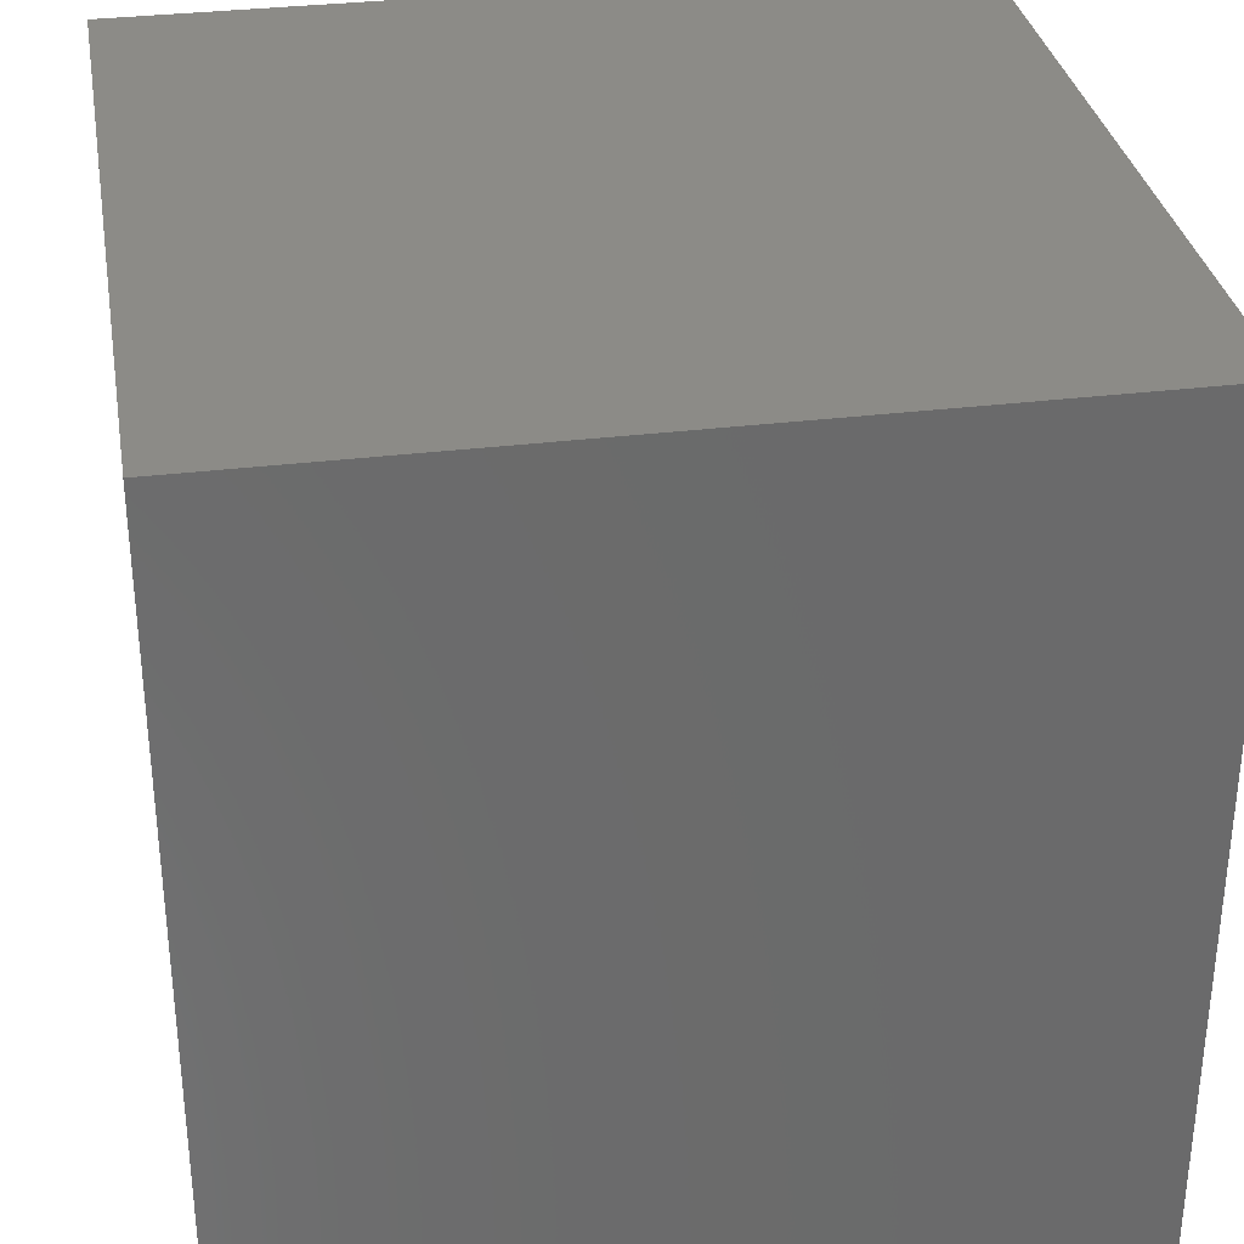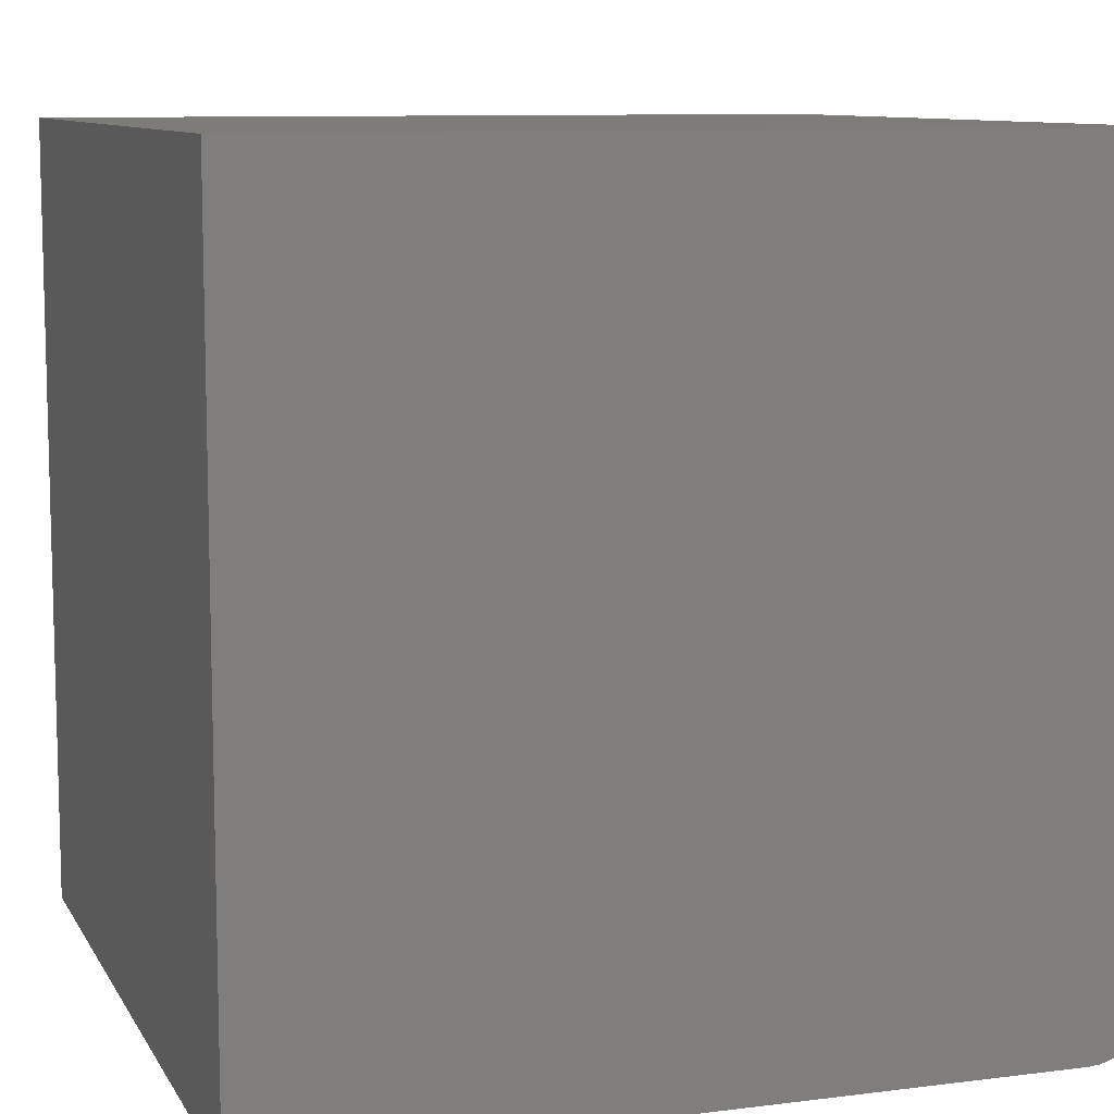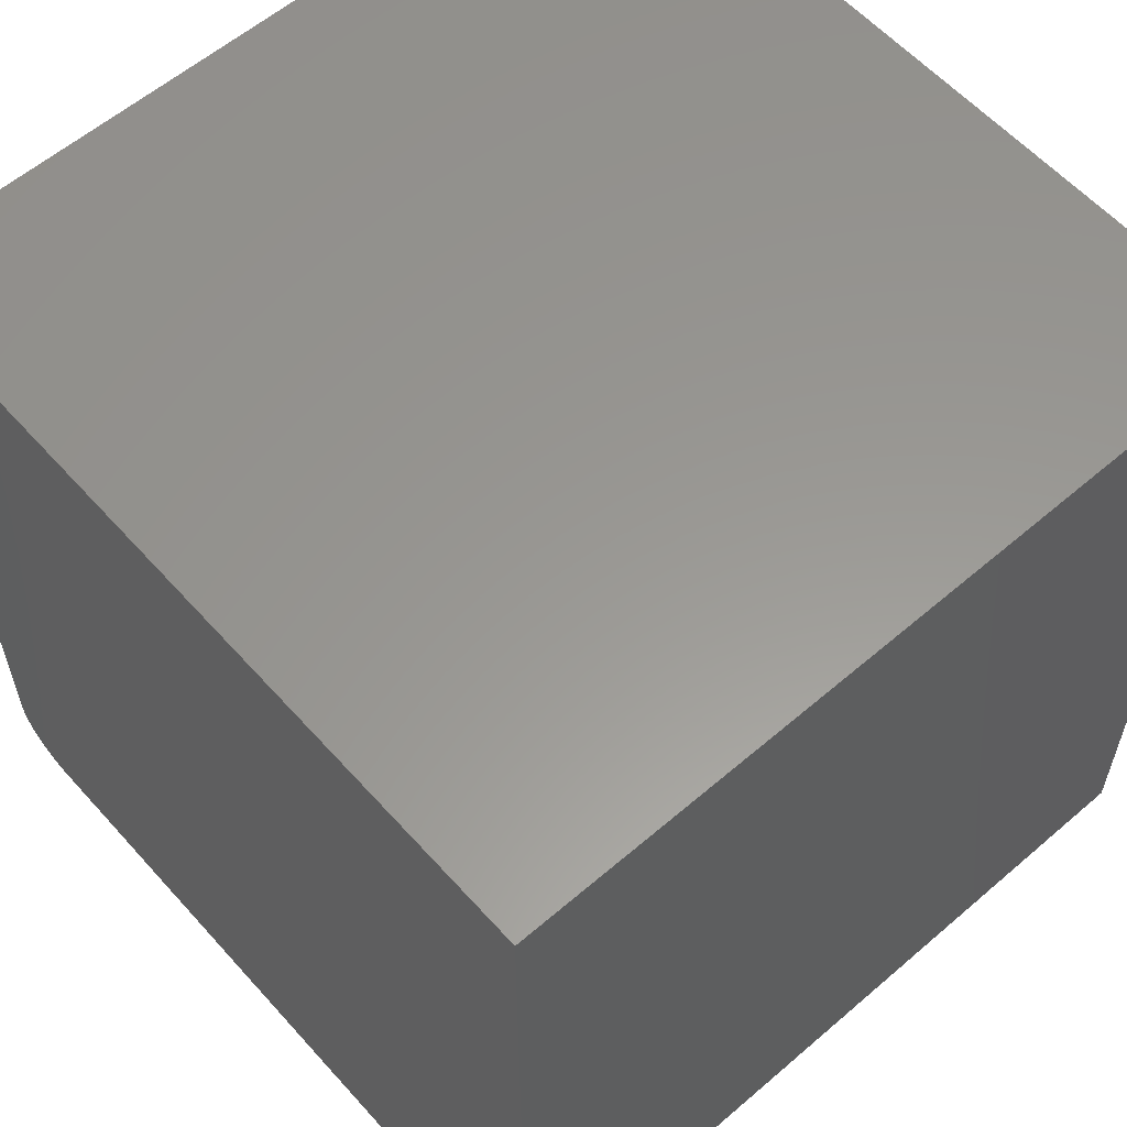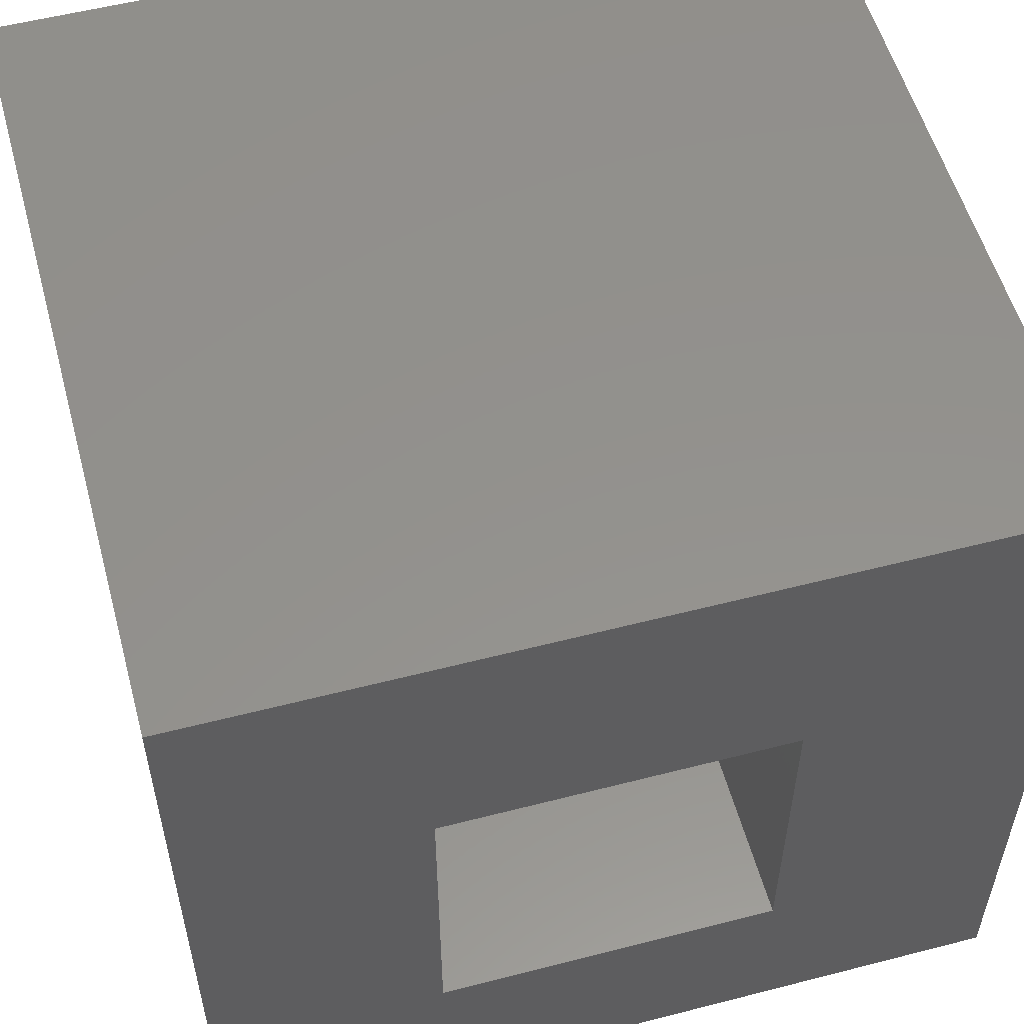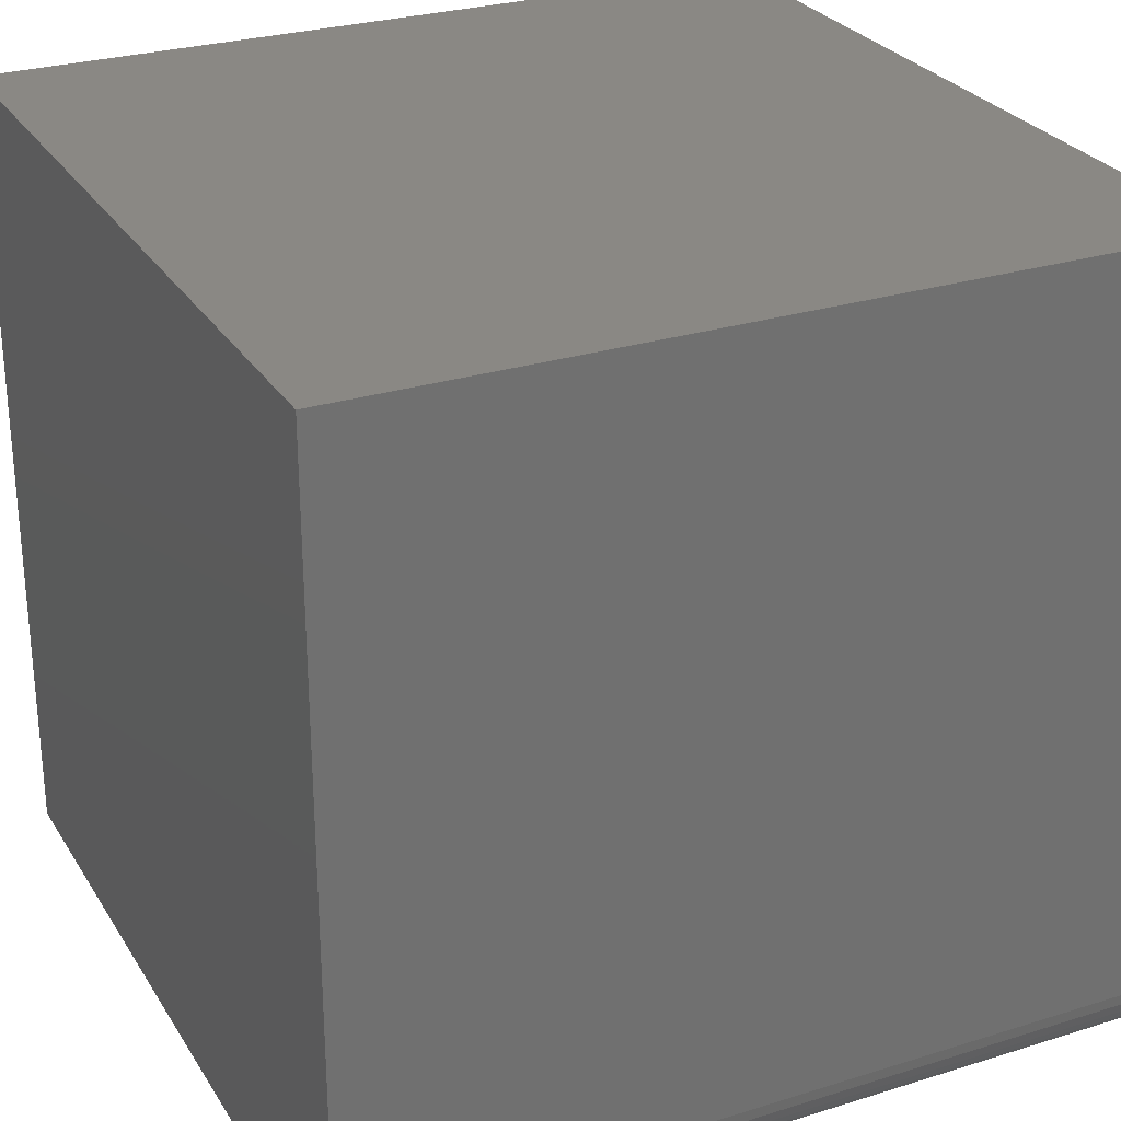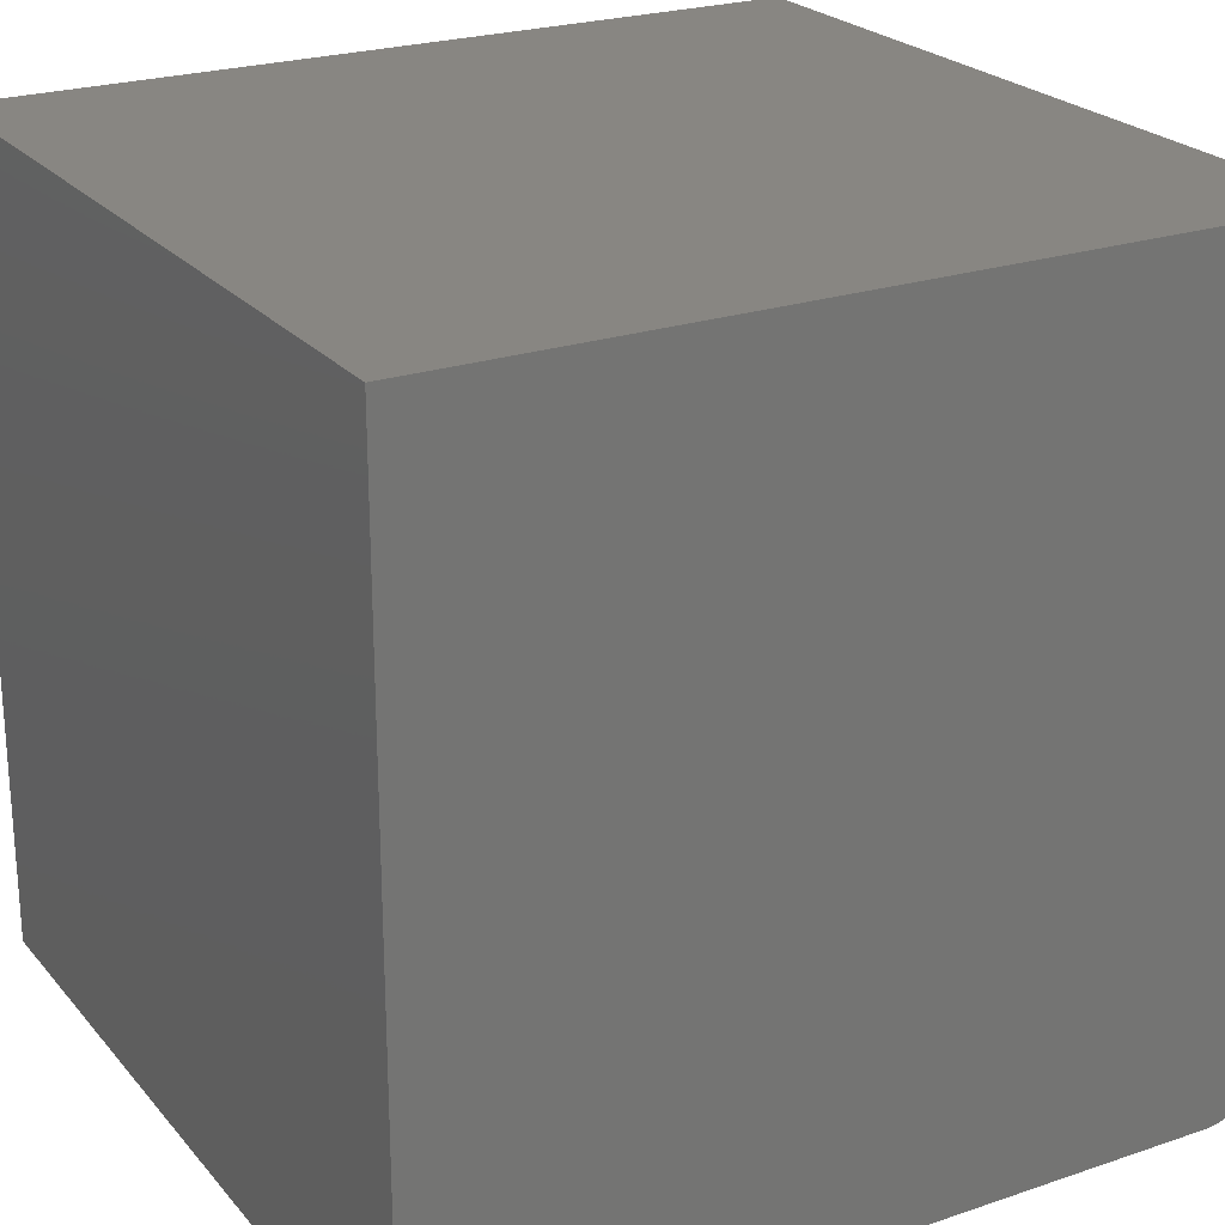
<metadata>
{"format":"stl","ext":"stl","renderer":"f3d","projection":"perspective","resolution":1024,"background":"white","views":[{"elev":32.7,"azim":-99.7,"up":"+Y"},{"elev":9.5,"azim":-108.4,"up":"+Z"},{"elev":58.9,"azim":-41.5,"up":"+Y"},{"elev":55.2,"azim":74.8,"up":"+Z"},{"elev":27.5,"azim":-25.6,"up":"+Z"},{"elev":23.6,"azim":-119.6,"up":"+Z"}]}
</metadata>
<code>
# stl→obj: 32 verts, 60 faces
v 0.7344 -0.5391 -0.5547
v 0.7344 -0.5391 -0.2422
v 0.7344 -0.75 1.11e-16
v 0.7344 -0.75 -0.6797
v 0.7344 -0.7489 -0.6904
v 0.7344 -0.7458 -0.7006
v 0.7344 -0.7408 -0.7101
v 0.7344 -0.734 -0.7184
v 0.7344 -0.7257 -0.7252
v 0.7344 -0.7162 -0.7302
v 0.7344 -0.706 -0.7333
v 0.7344 -0.6953 -0.7344
v 0.7344 -4.992e-33 -0.7344
v 0.7344 -0.2266 -0.5547
v 0.7344 8.153e-17 0
v 0.7344 -0.2266 -0.2422
v 0.4219 -0.5391 -0.2422
v 0.4219 -0.5391 -0.5547
v 0.4219 -0.2266 -0.2422
v 0.4219 -0.2266 -0.5547
v 3.349e-18 -0.75 -0.6797
v 4.497e-17 -0.75 1.11e-16
v 2.067e-18 -0.7458 -0.7006
v 2.695e-18 -0.7489 -0.6904
v 4.497e-17 8.153e-17 0
v 0 0 -0.7344
v 0 -0.6953 -0.7344
v 6.434e-20 -0.706 -0.7333
v 2.549e-19 -0.7162 -0.7302
v 5.643e-19 -0.7257 -0.7252
v 9.808e-19 -0.734 -0.7184
v 1.488e-18 -0.7408 -0.7101
f 1 2 3
f 1 3 4
f 1 4 5
f 1 5 6
f 1 6 7
f 1 7 8
f 1 8 9
f 1 9 10
f 1 10 11
f 1 11 12
f 1 12 13
f 1 13 14
f 3 2 15
f 15 2 16
f 15 16 13
f 13 16 14
f 2 1 17
f 17 1 18
f 16 2 19
f 19 2 17
f 14 16 20
f 20 16 19
f 1 14 18
f 18 14 20
f 18 20 17
f 17 20 19
f 21 4 22
f 22 4 3
f 21 23 24
f 22 25 26
f 22 26 27
f 22 27 28
f 22 28 29
f 22 29 30
f 22 30 31
f 22 31 32
f 22 32 23
f 22 23 21
f 26 13 27
f 27 13 12
f 27 12 28
f 28 12 11
f 28 11 29
f 29 11 10
f 29 10 30
f 30 10 9
f 30 9 31
f 31 9 8
f 31 8 32
f 32 8 7
f 32 7 23
f 23 7 6
f 23 6 24
f 24 6 5
f 24 5 21
f 21 5 4
f 26 25 13
f 13 25 15
f 15 25 3
f 3 25 22

</code>
